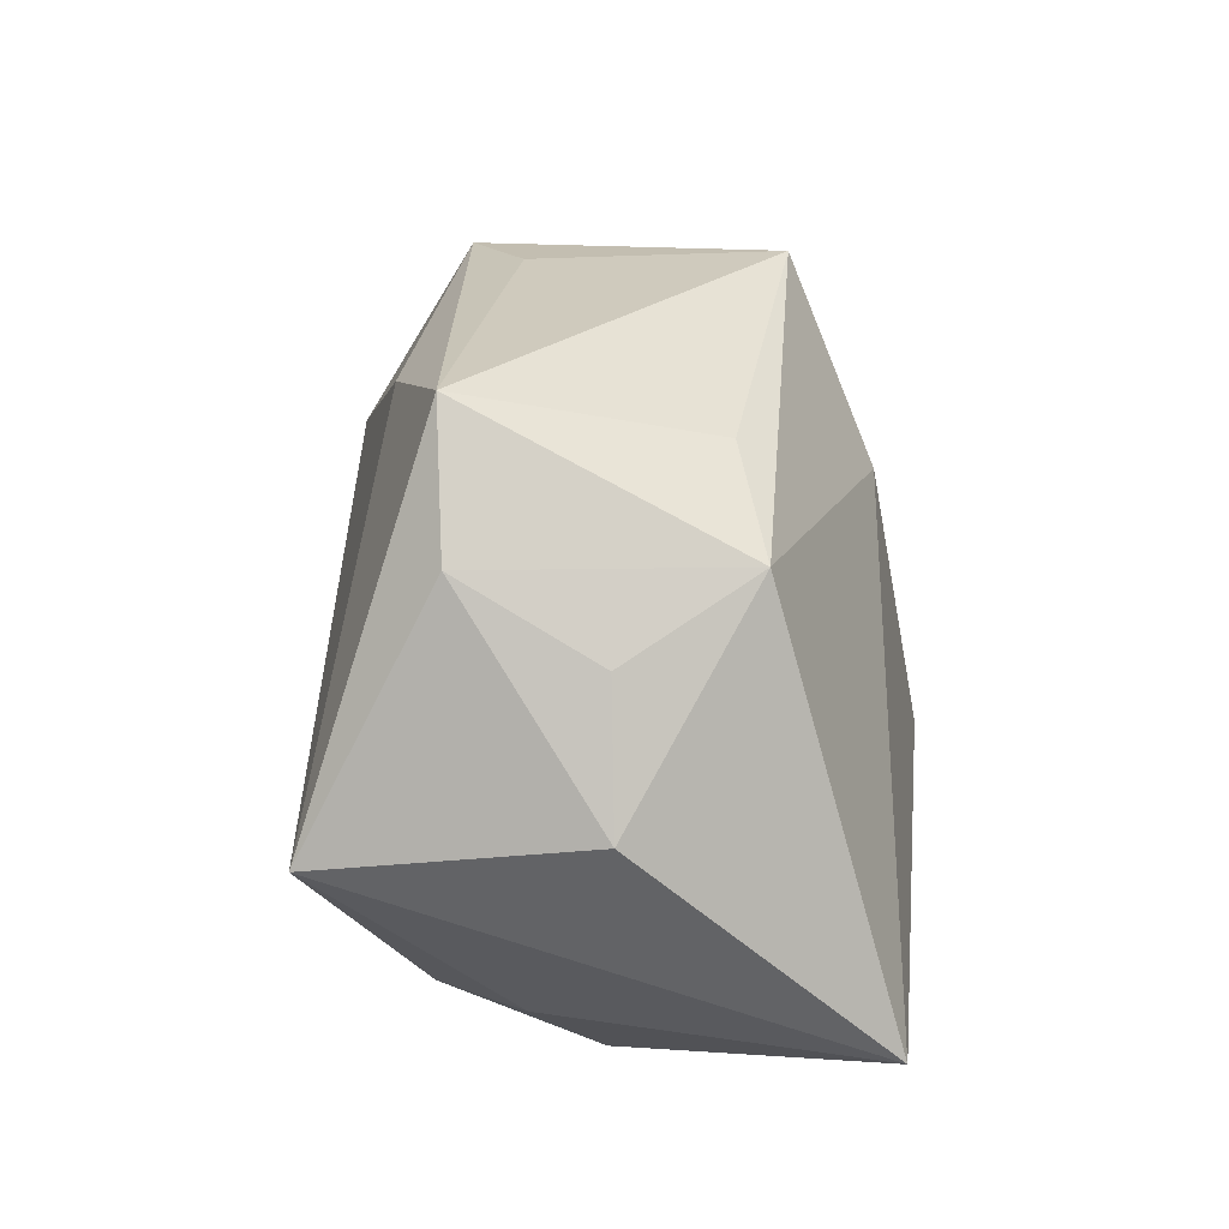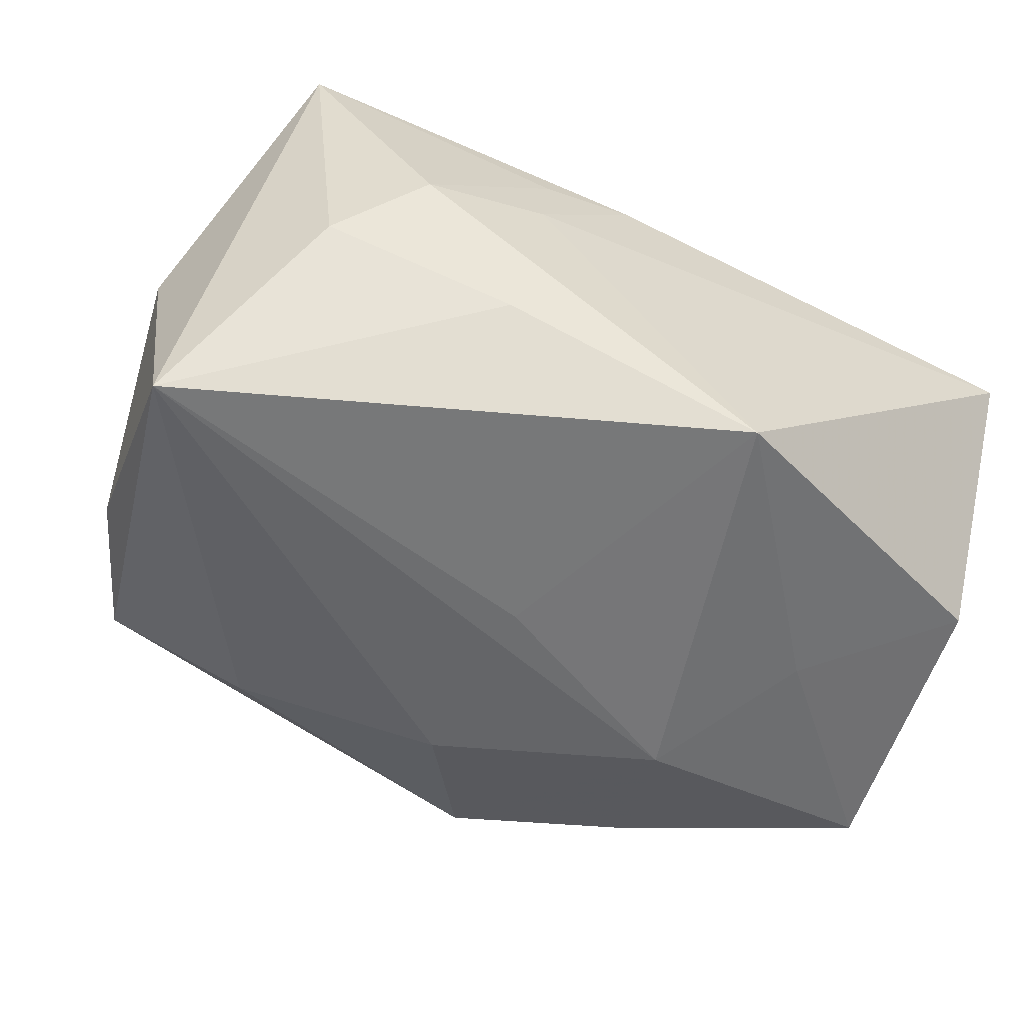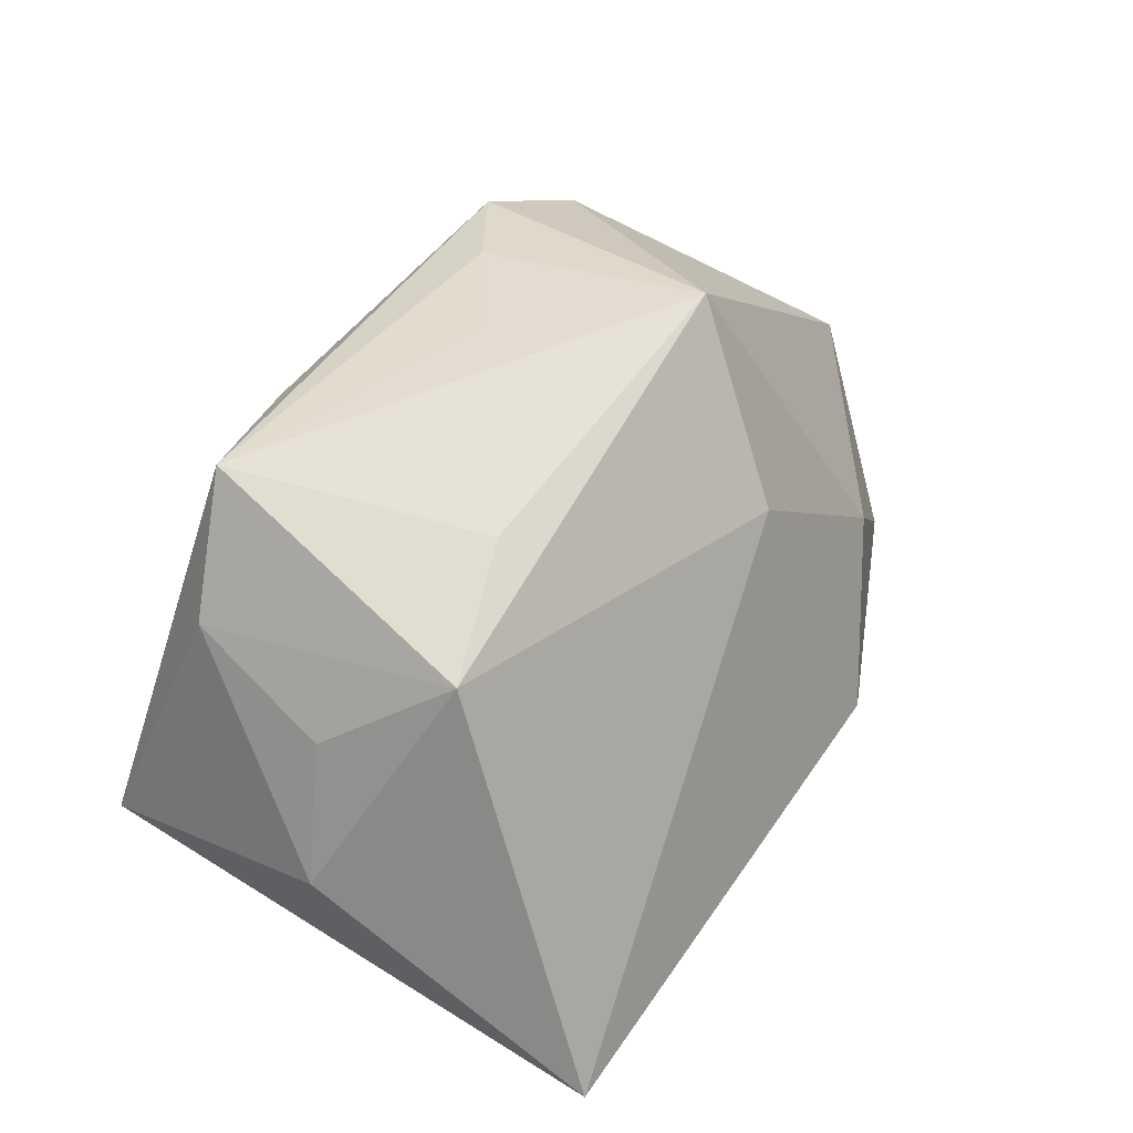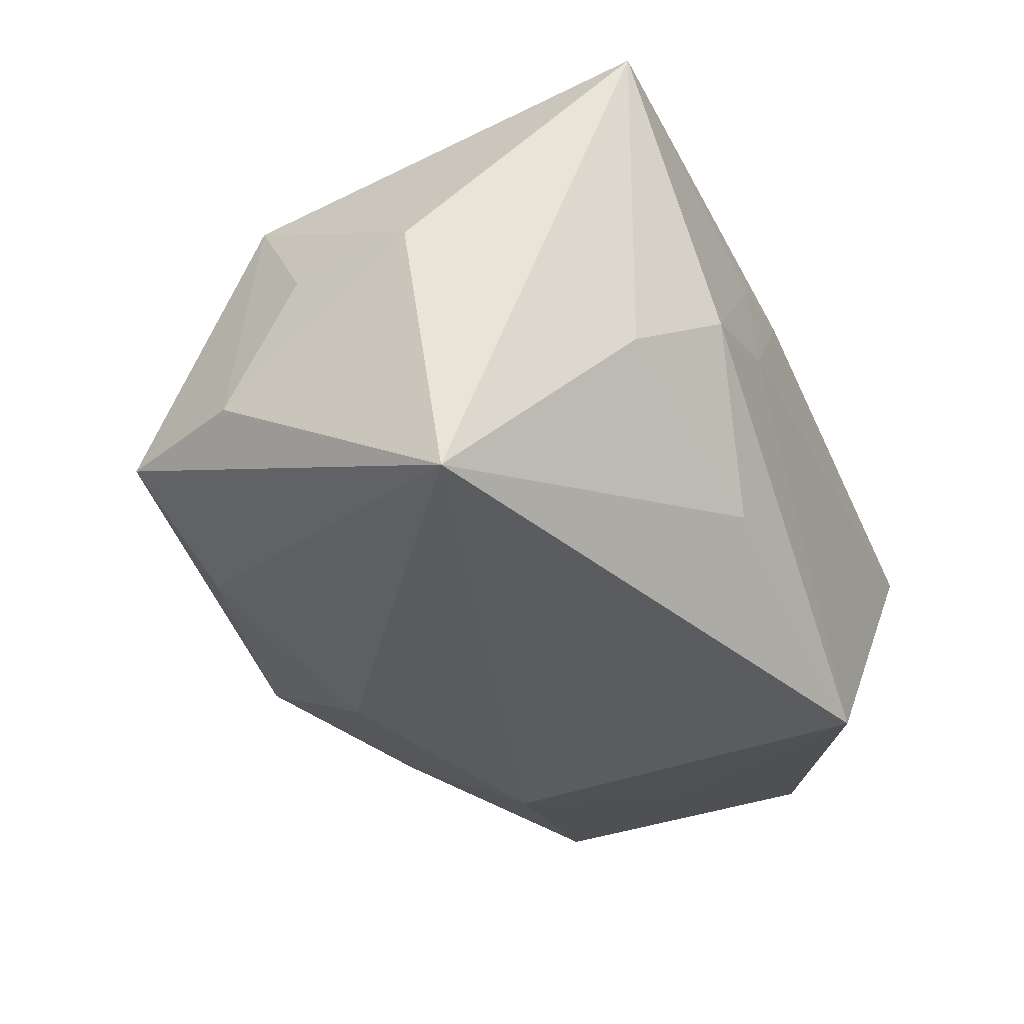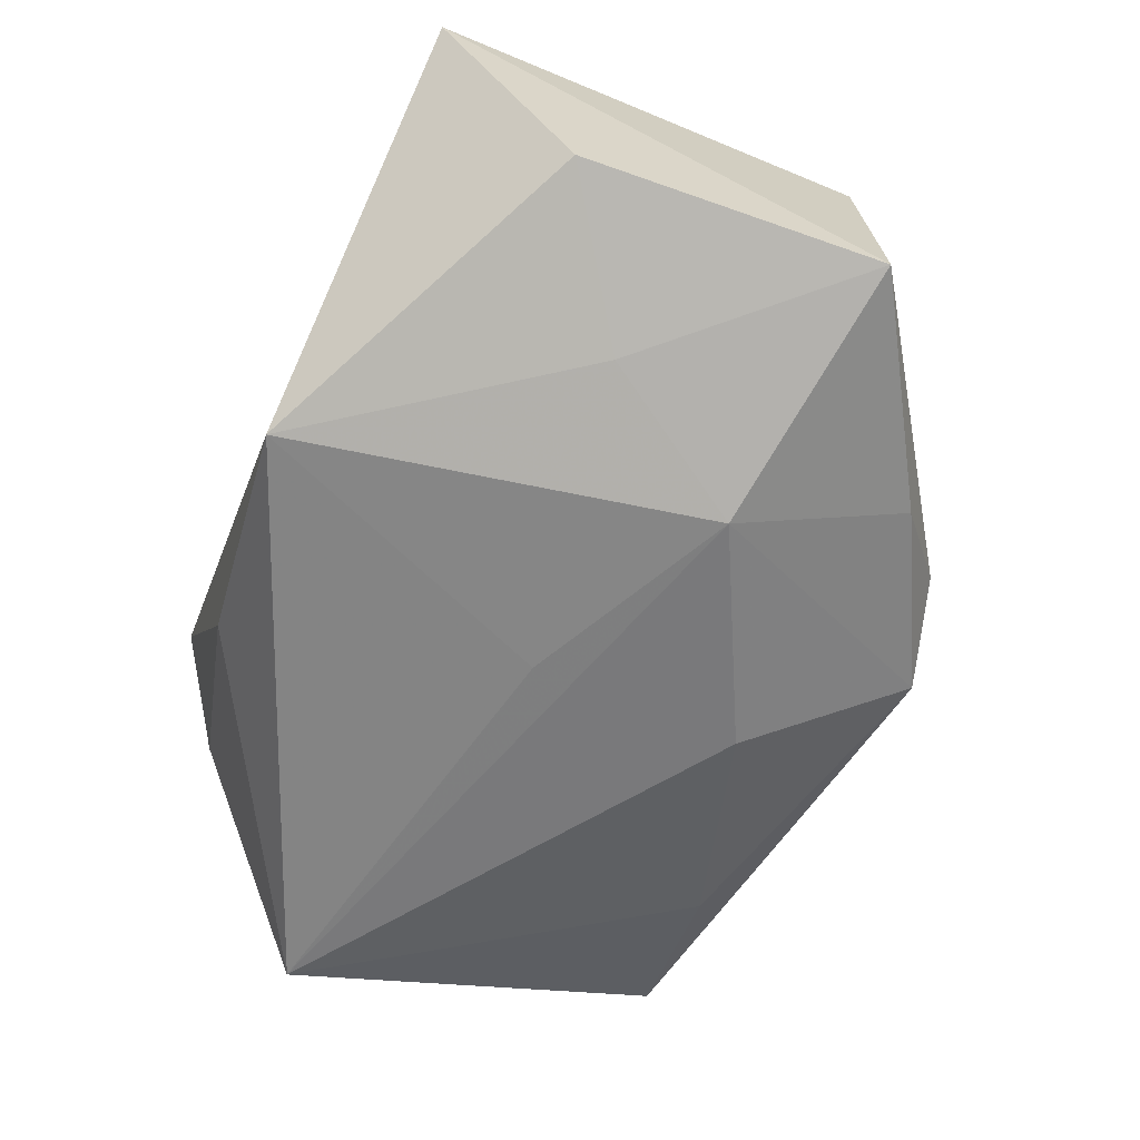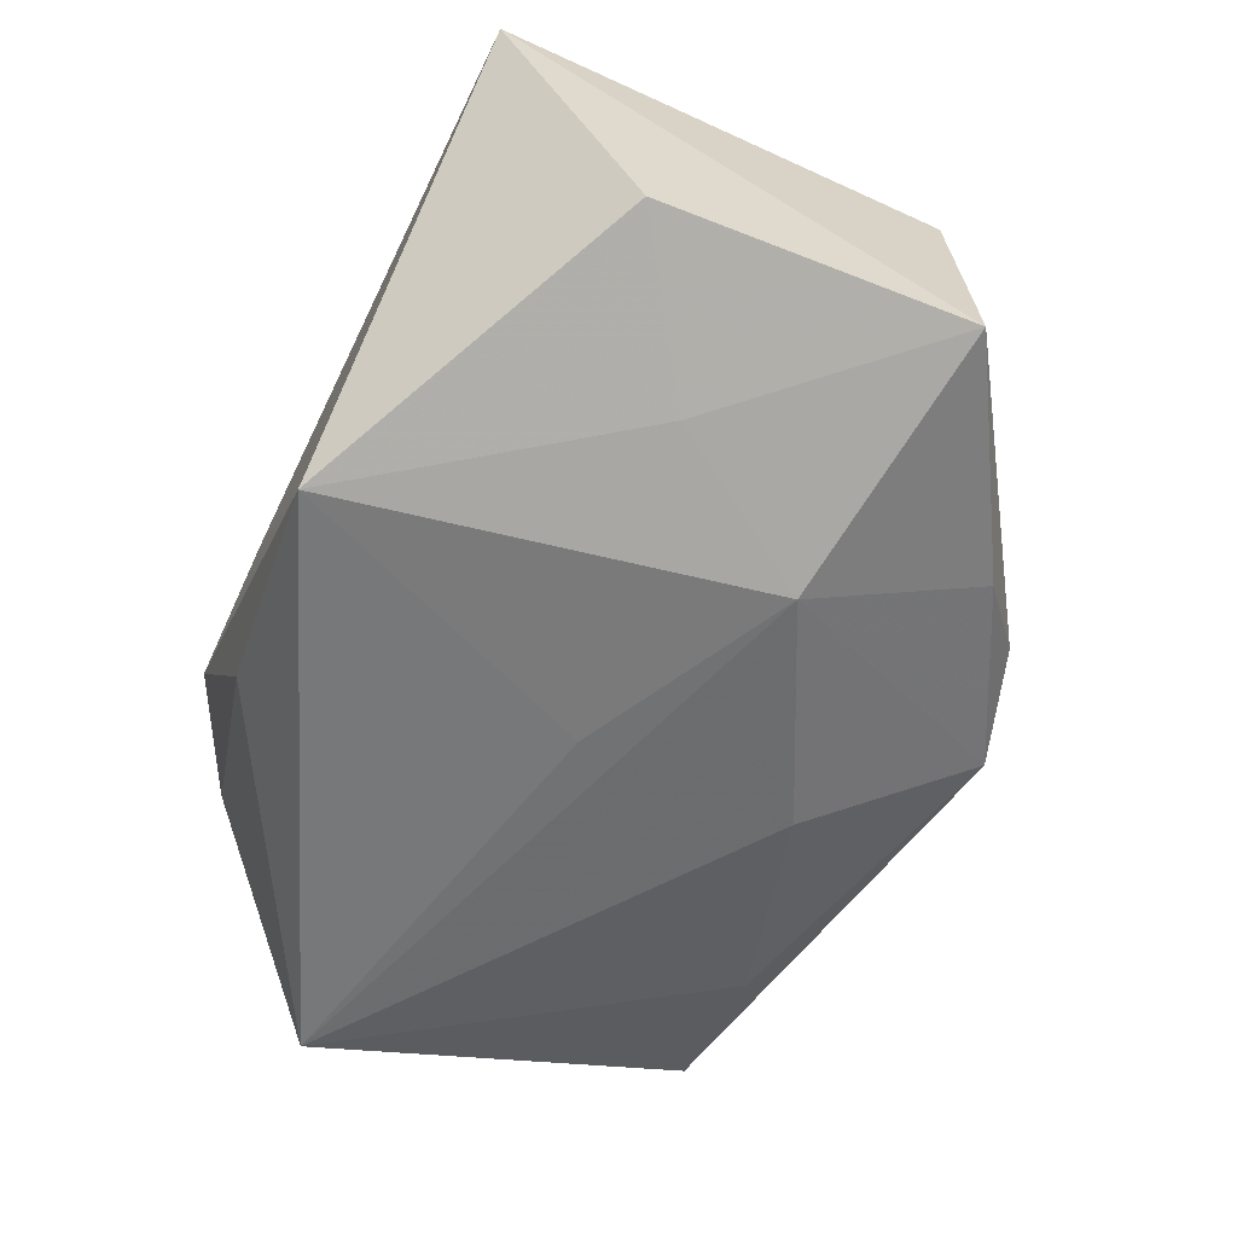
<metadata>
{"format":"obj","ext":"obj","renderer":"f3d","projection":"perspective","resolution":1024,"background":"white","views":[{"elev":10.4,"azim":-83.4,"up":"+Y"},{"elev":-57.3,"azim":-21.6,"up":"+Z"},{"elev":29.1,"azim":-54.1,"up":"+Y"},{"elev":-29.7,"azim":-65.1,"up":"+Z"},{"elev":-68.3,"azim":68.0,"up":"+Z"},{"elev":-64.4,"azim":65.9,"up":"+Z"}]}
</metadata>
<code>
v -0.0008217 0.0359 0.01627
v -0.04262 -0.00901 -0.01879
v -0.009927 -0.02868 0.006449
v -0.0425 0.007039 0.005733
v 0.01029 -0.007941 0.02797
v -0.02321 0.02638 -0.0139
v 0.04346 0.01525 -0.02027
v 0.04346 -0.02707 0.006122
v 0.04346 0.01428 0.003964
v -0.04257 0.01433 -0.00681
v -0.01221 0.03317 0.0007596
v 0.0006358 -0.0274 0.01729
v -0.008775 -0.02756 0.01615
v -0.03779 0.01426 0.01708
v 0.03738 -0.003841 0.01421
v -0.0129 -0.02703 -0.01321
v 0.005316 0.03621 -0.01235
v -0.04475 -0.005781 0.006226
v -0.001568 0.0003591 -0.02345
v 0.01822 0.0108 -0.02517
v 0.01531 0.03388 -0.009556
v 0.01964 0.006776 0.02232
v 0.02764 -0.003713 -0.02319
v -0.003436 0.03519 -0.006436
v -0.0277 0.02265 0.01372
v -0.03501 -0.02504 0.02797
v -0.02249 -0.02899 0.003055
v 0.02244 0.02757 -0.01613
v -0.001424 0.01714 0.02398
v 0.01107 -0.02907 -0.02573
v -0.03792 0.02713 -0.007911
v 0.04194 -0.01316 -0.01934
v -0.00286 0.02093 -0.02064
v -0.03094 -0.02334 -0.002314
f 26 34 27
f 2 34 26
f 10 31 2
f 14 31 10
f 2 31 6
f 6 31 17
f 2 20 19
f 32 8 30
f 30 19 20
f 2 19 30
f 12 8 5
f 5 26 12
f 15 8 9
f 9 22 15
f 5 8 15
f 15 22 5
f 25 31 14
f 1 22 9
f 31 25 1
f 1 25 14
f 28 20 17
f 7 8 32
f 9 8 7
f 20 28 7
f 18 26 14
f 2 26 18
f 18 10 2
f 17 20 33
f 33 6 17
f 33 20 2
f 2 6 33
f 27 34 16
f 16 30 27
f 16 34 2
f 2 30 16
f 8 12 3
f 27 30 3
f 3 30 8
f 13 26 27
f 13 12 26
f 27 3 13
f 13 3 12
f 17 1 21
f 21 1 9
f 21 28 17
f 9 7 21
f 21 7 28
f 17 31 24
f 24 1 17
f 5 22 29
f 22 1 29
f 29 26 5
f 14 26 29
f 29 1 14
f 32 30 23
f 23 7 32
f 23 30 20
f 20 7 23
f 14 10 4
f 4 18 14
f 10 18 4
f 31 1 11
f 11 24 31
f 1 24 11

</code>
